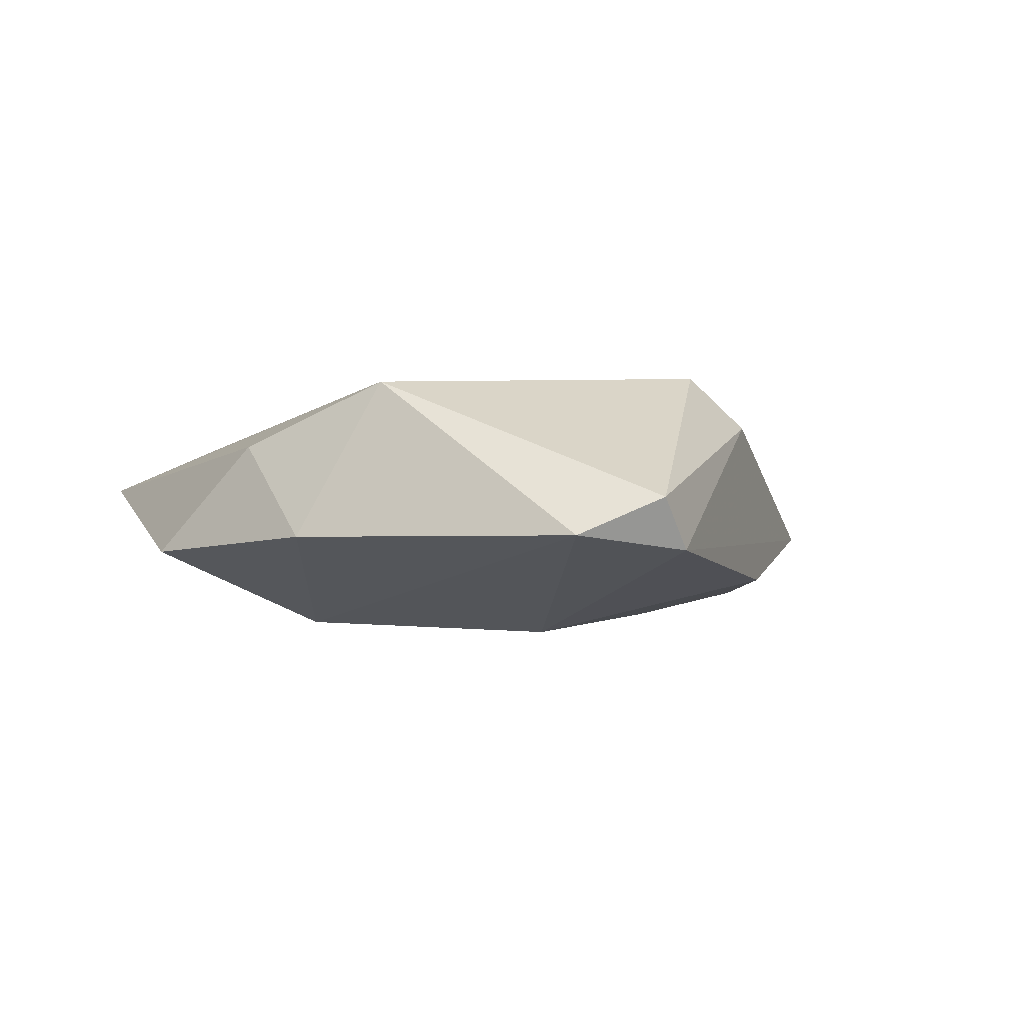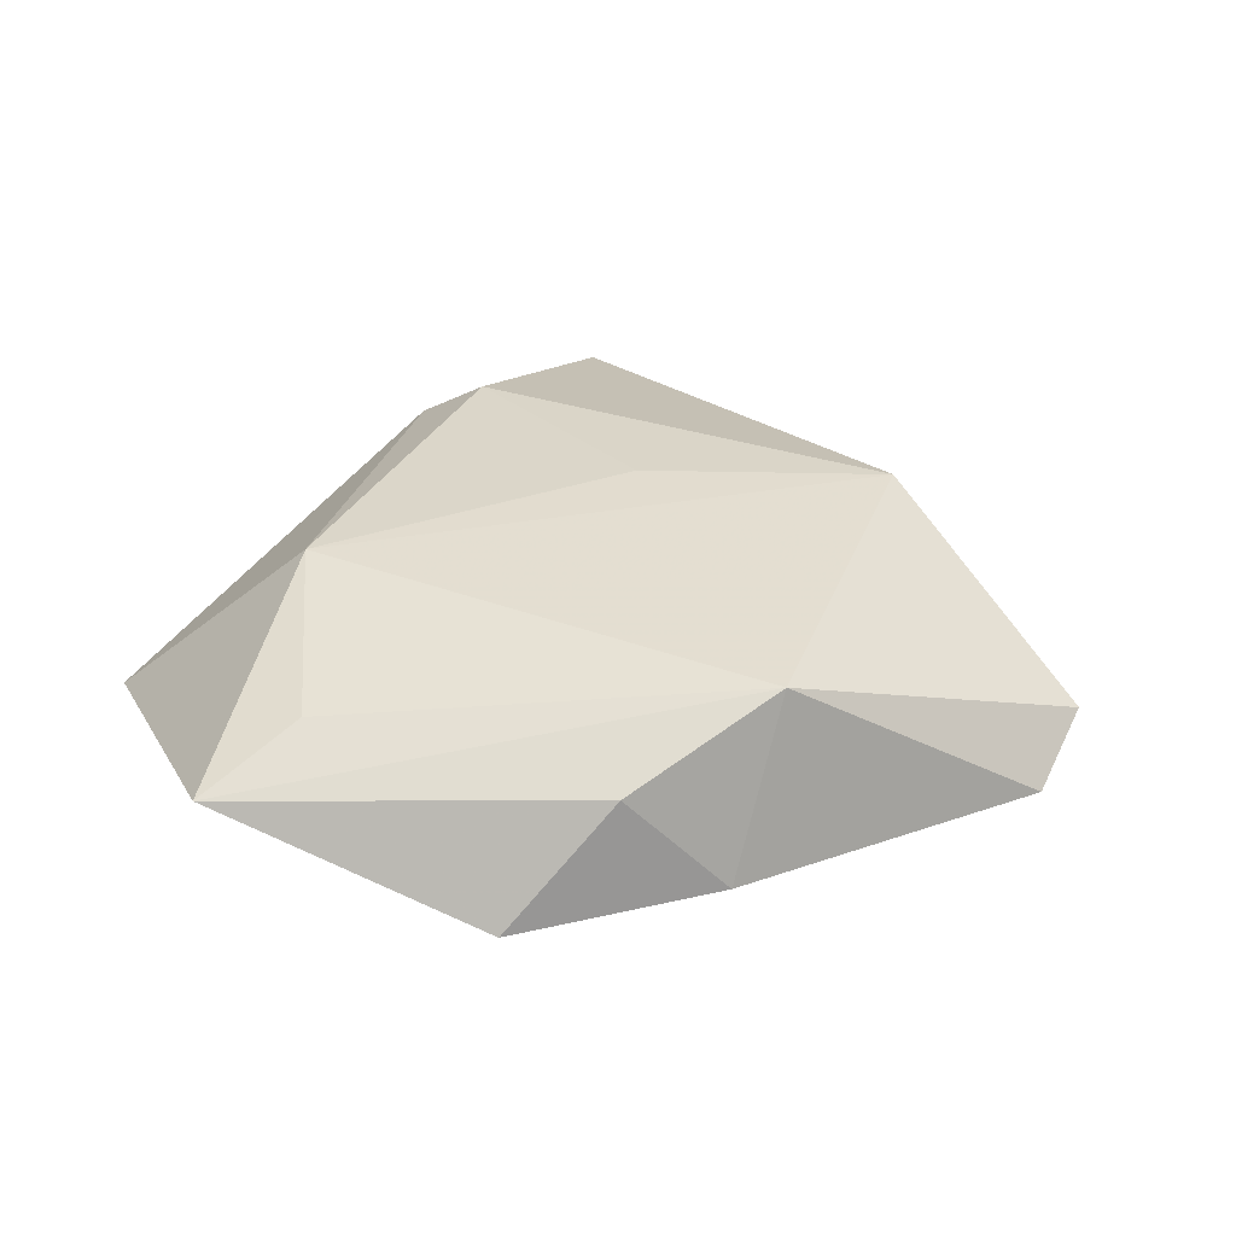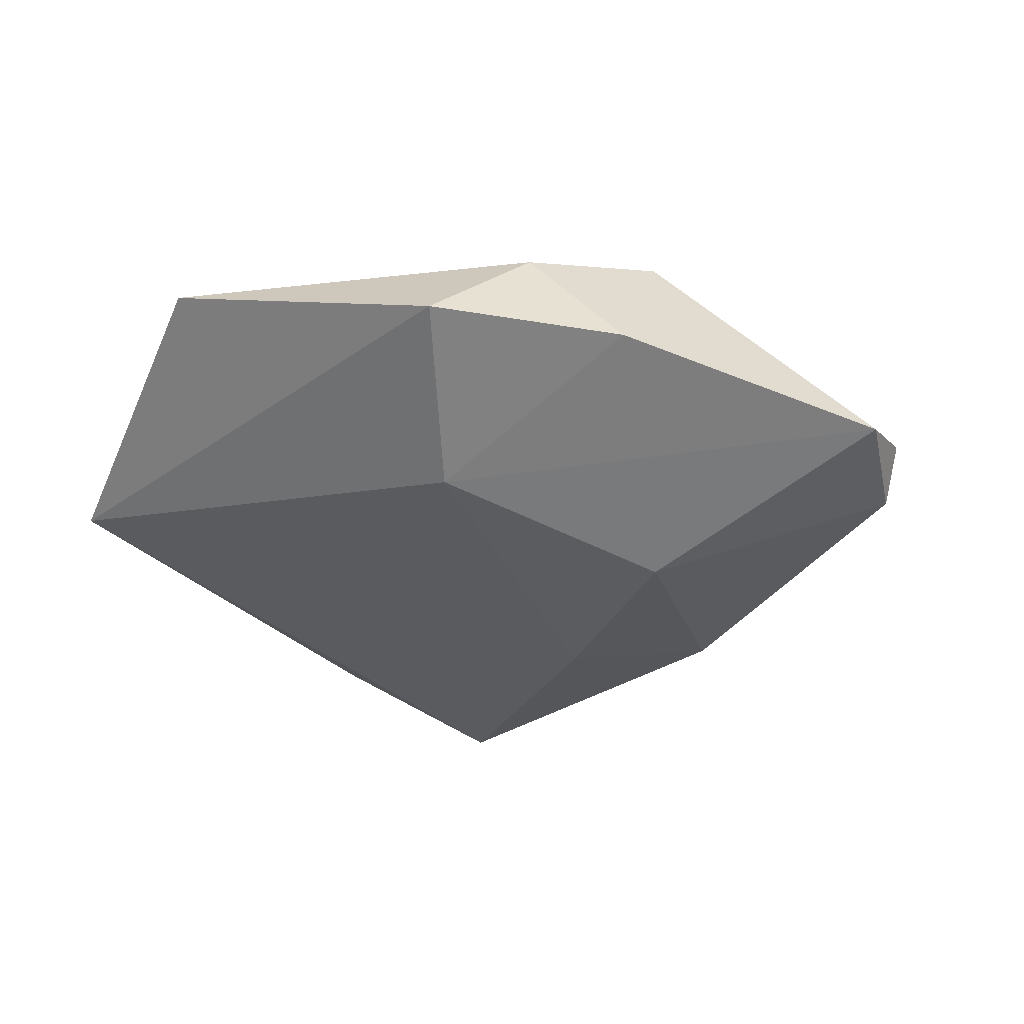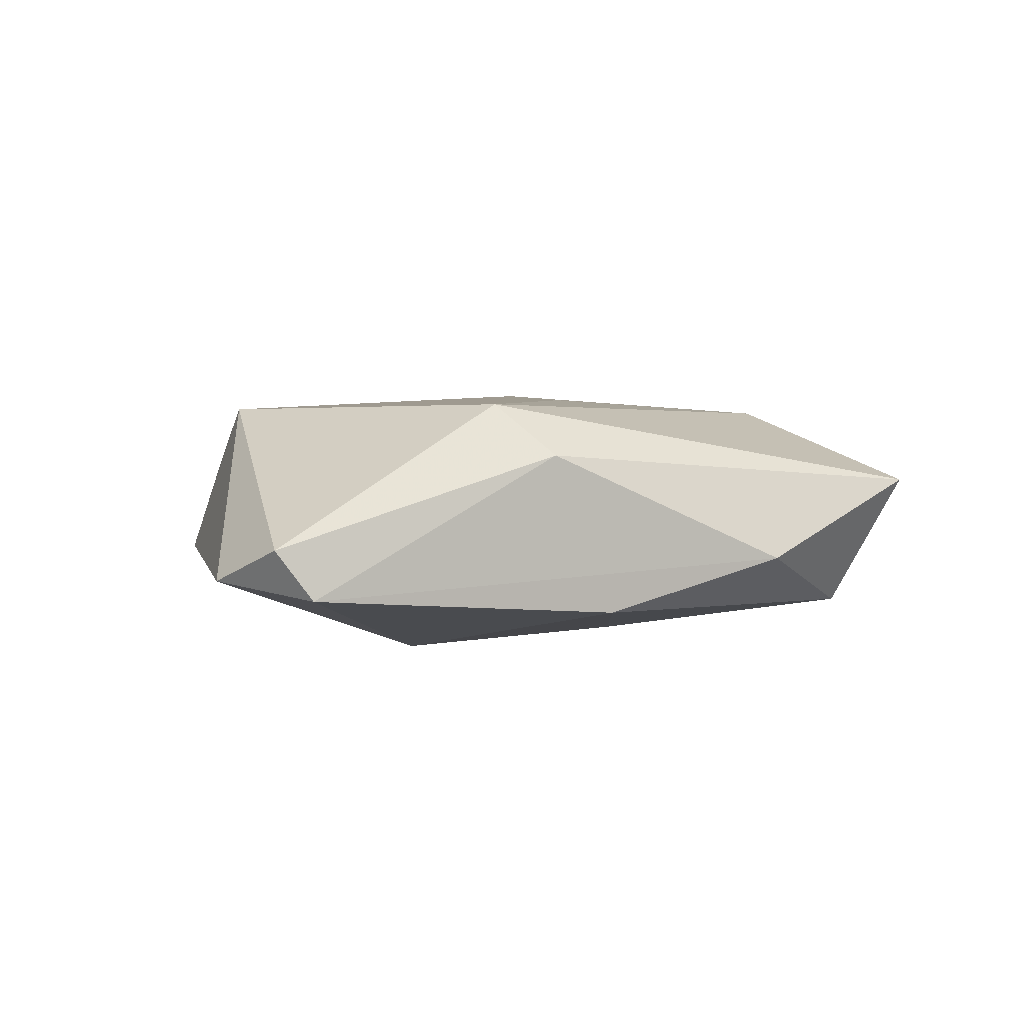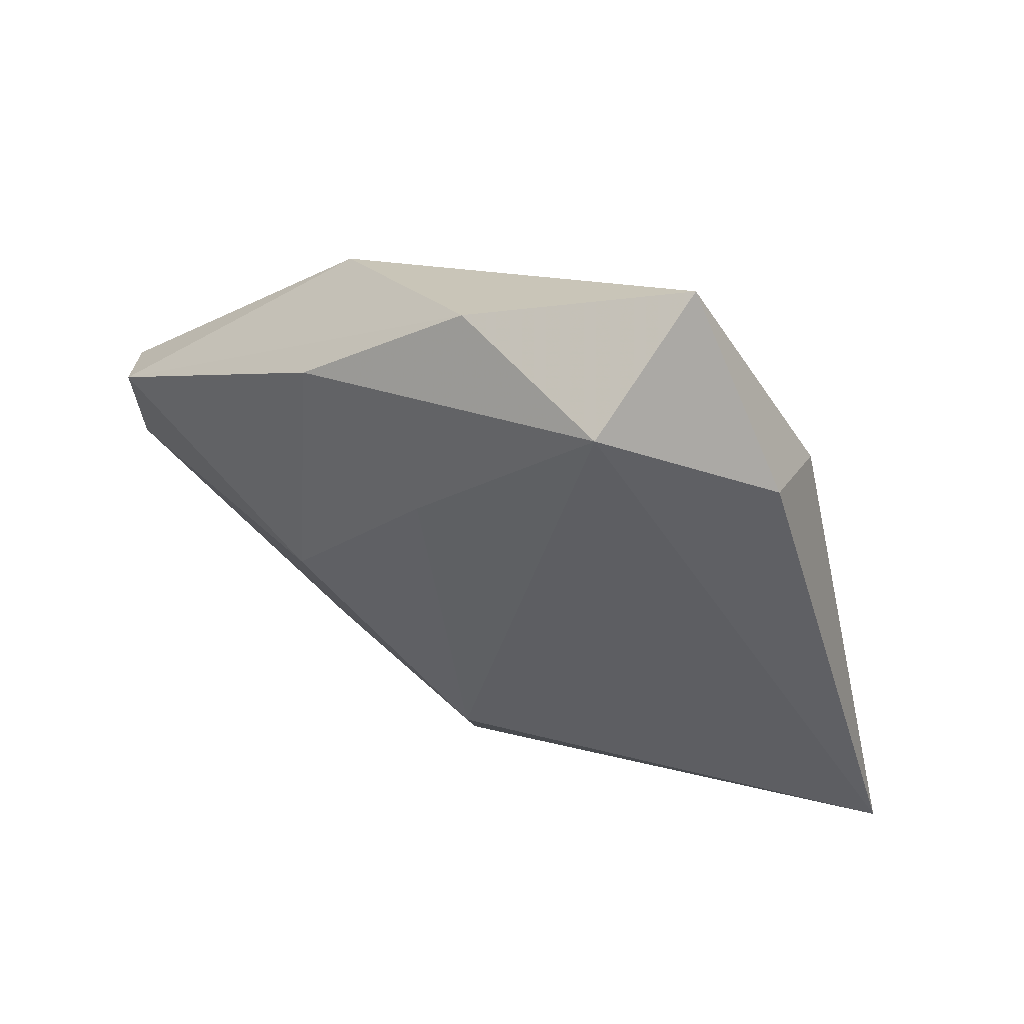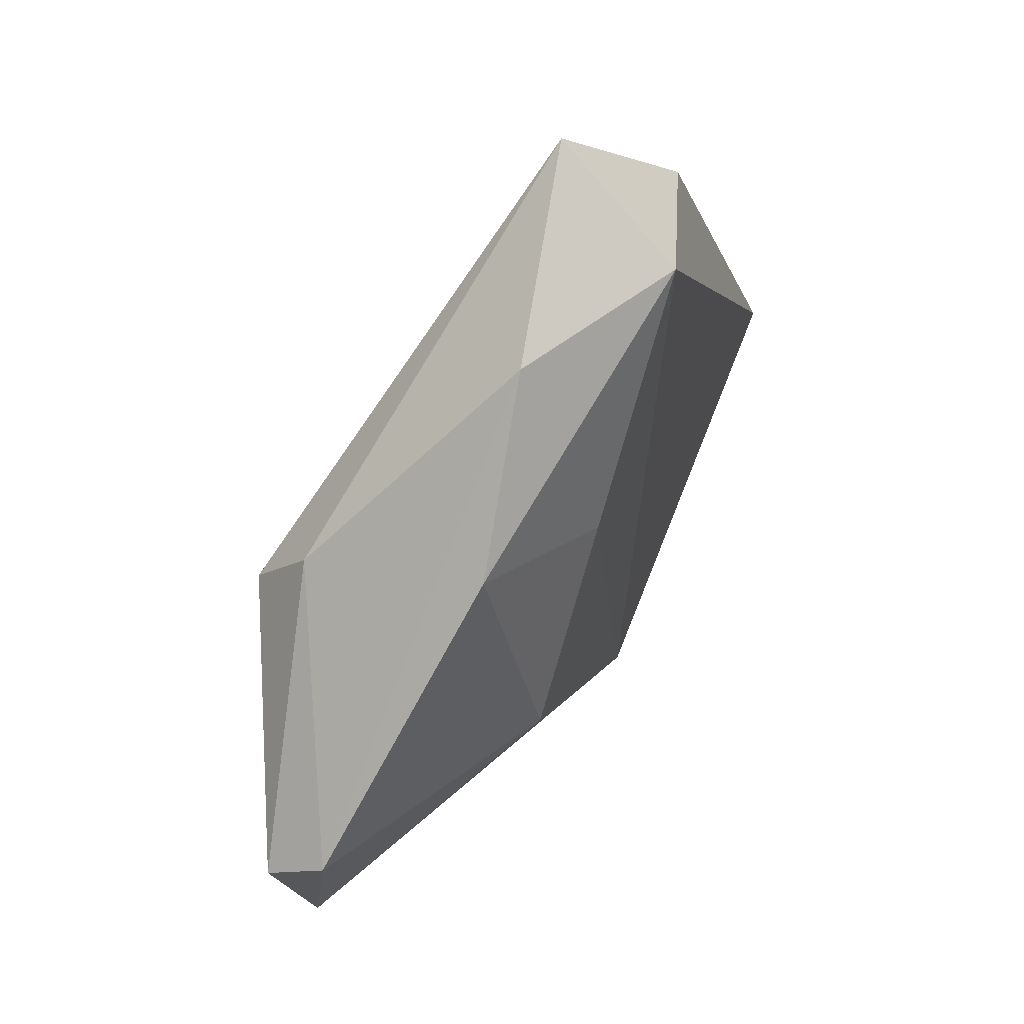
<metadata>
{"format":"obj","ext":"obj","renderer":"f3d","projection":"perspective","resolution":1024,"background":"white","views":[{"elev":-2.3,"azim":69.3,"up":"+Z"},{"elev":34.6,"azim":17.1,"up":"+Z"},{"elev":-36.9,"azim":14.5,"up":"+Z"},{"elev":5.4,"azim":120.1,"up":"+Z"},{"elev":58.0,"azim":-152.0,"up":"+Y"},{"elev":61.6,"azim":121.4,"up":"+Y"}]}
</metadata>
<code>
v -0.01347 0.04106 -0.01102
v -0.03006 0.03227 -0.002476
v 0.04917 -0.008345 -0.004986
v -0.01981 -0.03362 0.007343
v 0.05108 0.001273 -0.0007849
v 0.02767 0.01549 0.01474
v 0.02125 0.02765 -0.009467
v 0.005466 0.01869 -0.01385
v 0.005042 0.04133 -0.003908
v 0.02019 -0.0009273 -0.01583
v 0.02656 0.02299 0.009007
v 0.02563 -0.02297 0.0132
v 0.00112 0.009209 0.01415
v 0.01306 -0.03545 0.006184
v 0.003637 -0.04393 -0.006116
v -0.0002877 -0.02344 -0.01475
v 0.02325 -0.03229 -0.004712
v -0.04881 -0.01672 -0.006514
v 0.04876 0.004812 -0.006495
v -0.01636 0.04885 0.004336
v -0.03 0.02649 0.006725
v -0.02716 -0.01424 0.01328
v -0.02217 0.02533 0.01188
v -0.02725 -0.04343 0.002704
f 16 18 1
f 22 6 13
f 21 18 22
f 1 18 2
f 2 20 1
f 18 21 2
f 2 21 20
f 18 16 15
f 22 13 23
f 23 21 22
f 20 21 23
f 6 20 23
f 23 13 6
f 8 7 10
f 1 7 8
f 10 16 8
f 8 16 1
f 6 5 11
f 11 20 6
f 12 5 6
f 12 6 22
f 22 4 12
f 10 7 19
f 19 11 5
f 24 15 14
f 14 12 24
f 24 12 4
f 18 15 24
f 22 18 24
f 24 4 22
f 5 12 3
f 3 19 5
f 10 19 3
f 3 16 10
f 9 19 7
f 11 19 9
f 20 11 9
f 1 20 9
f 9 7 1
f 14 15 17
f 17 12 14
f 17 3 12
f 17 15 16
f 16 3 17

</code>
